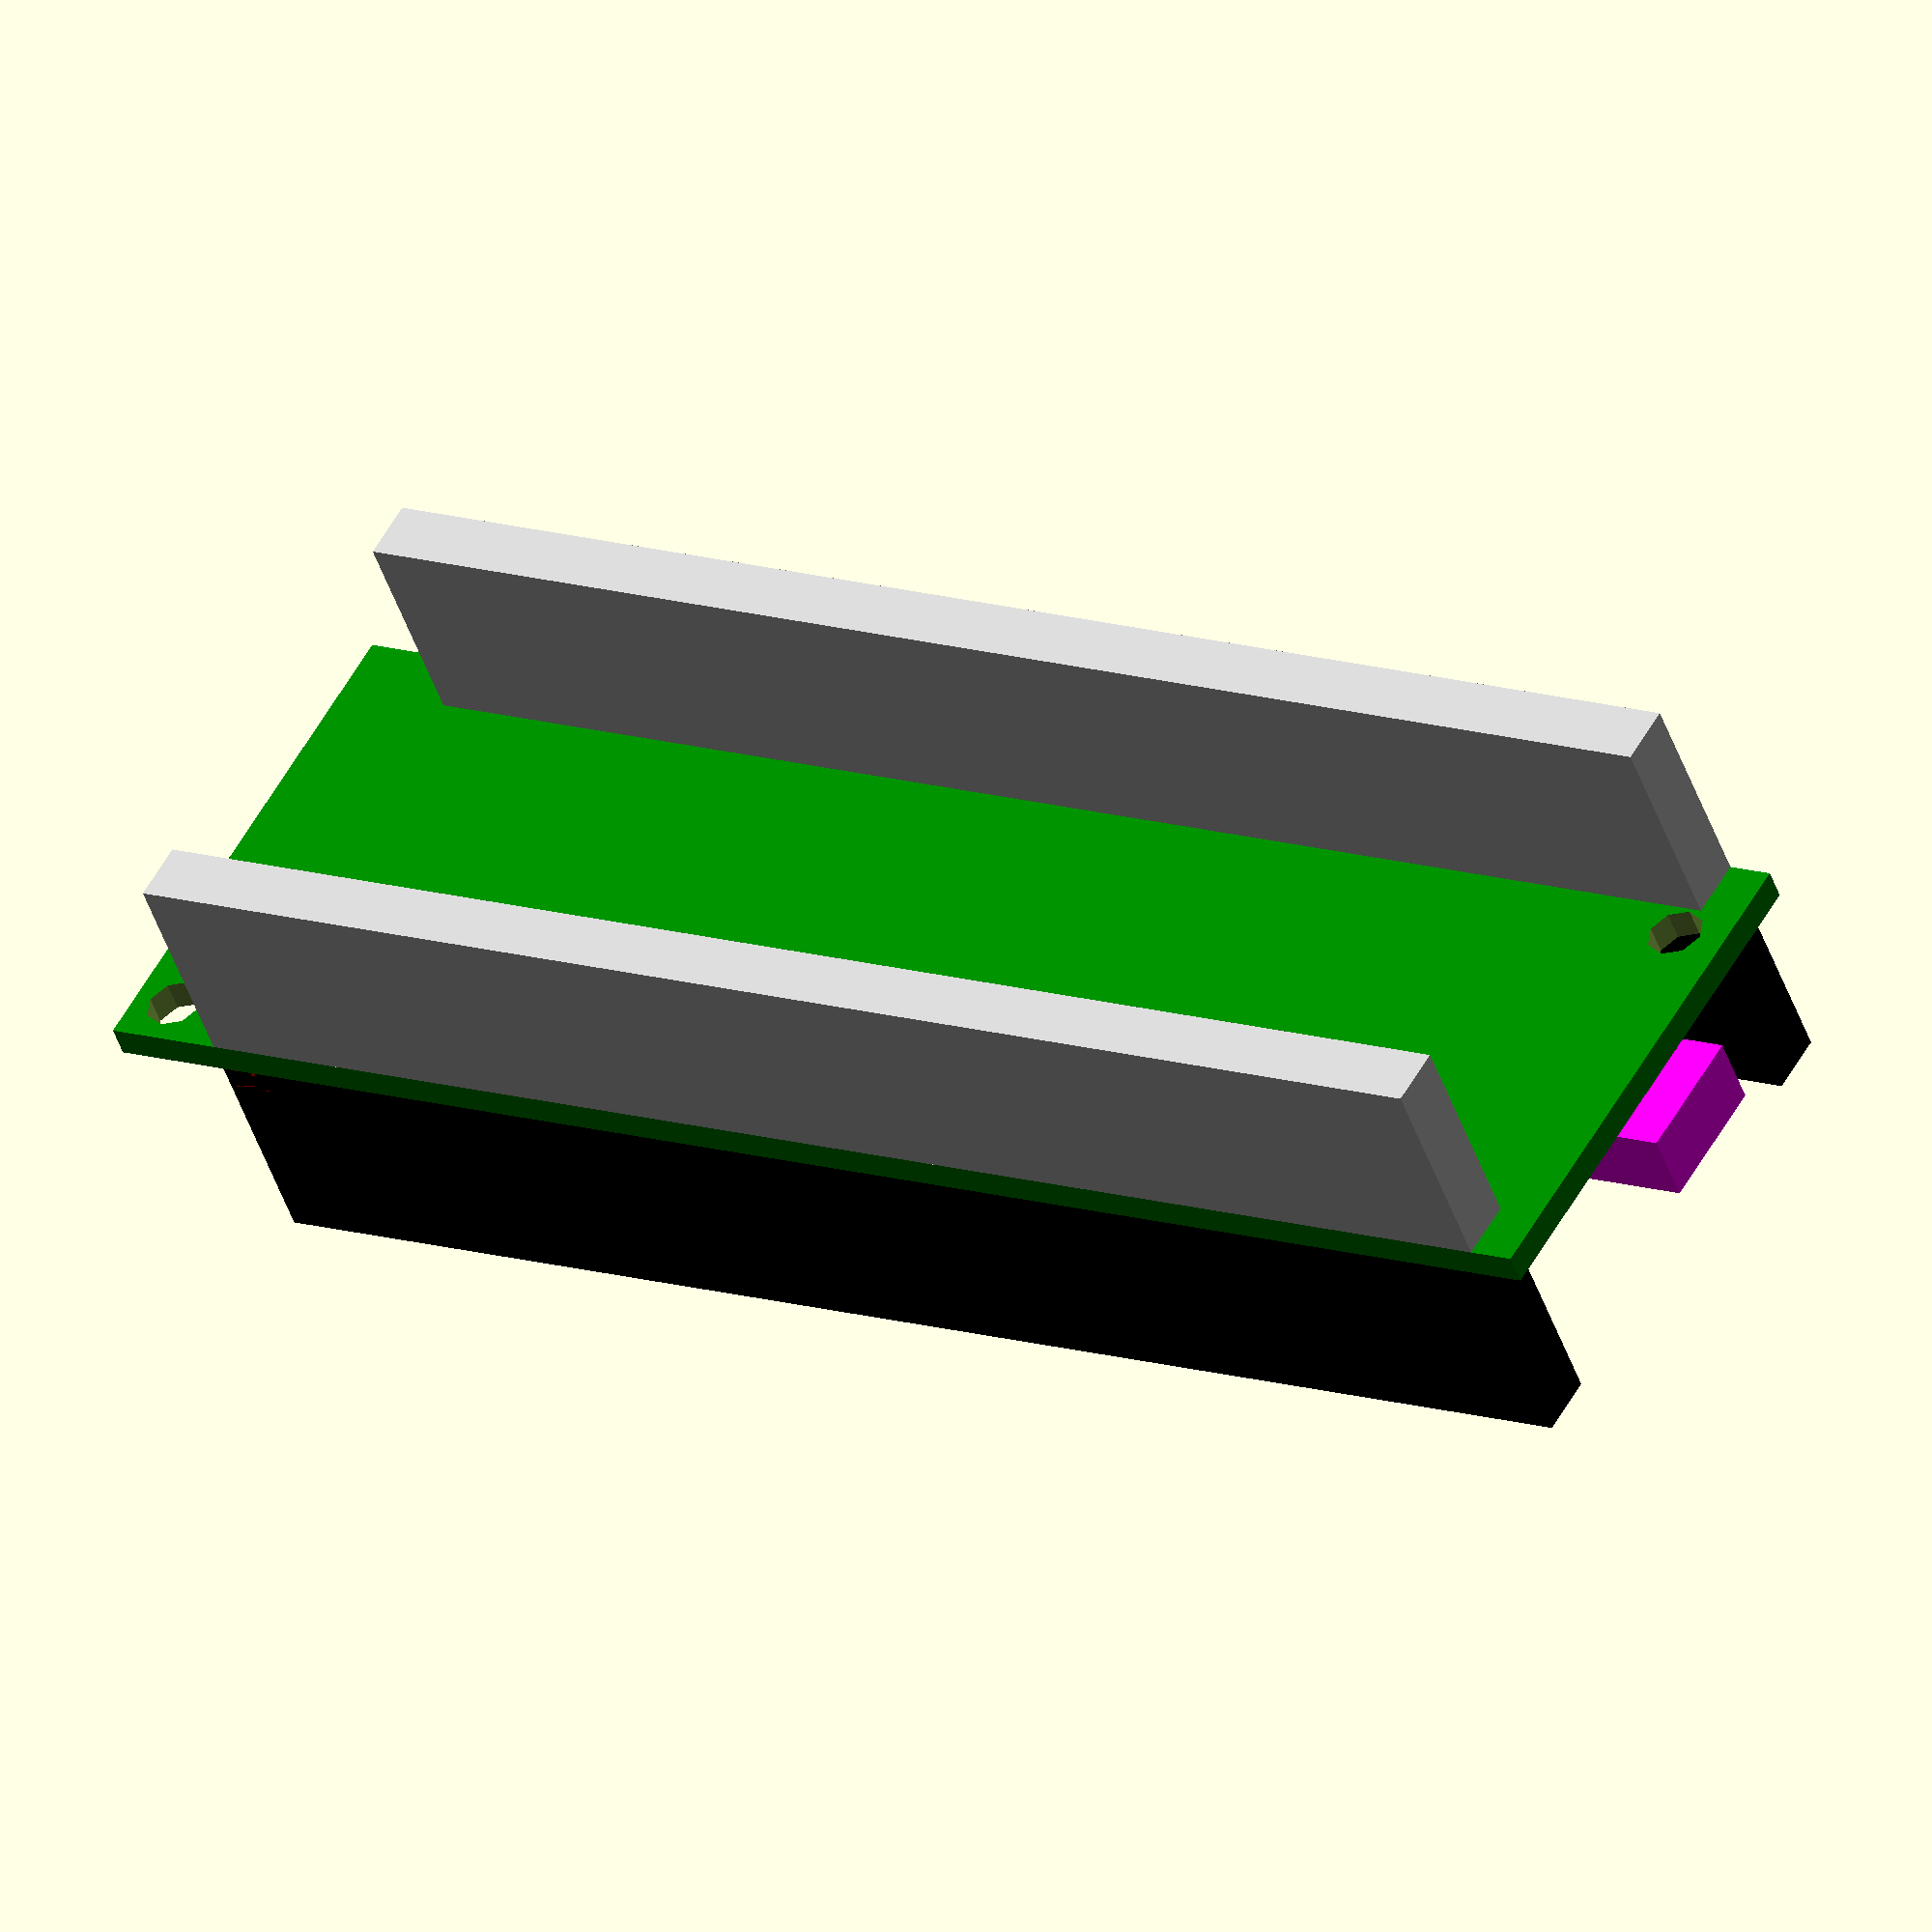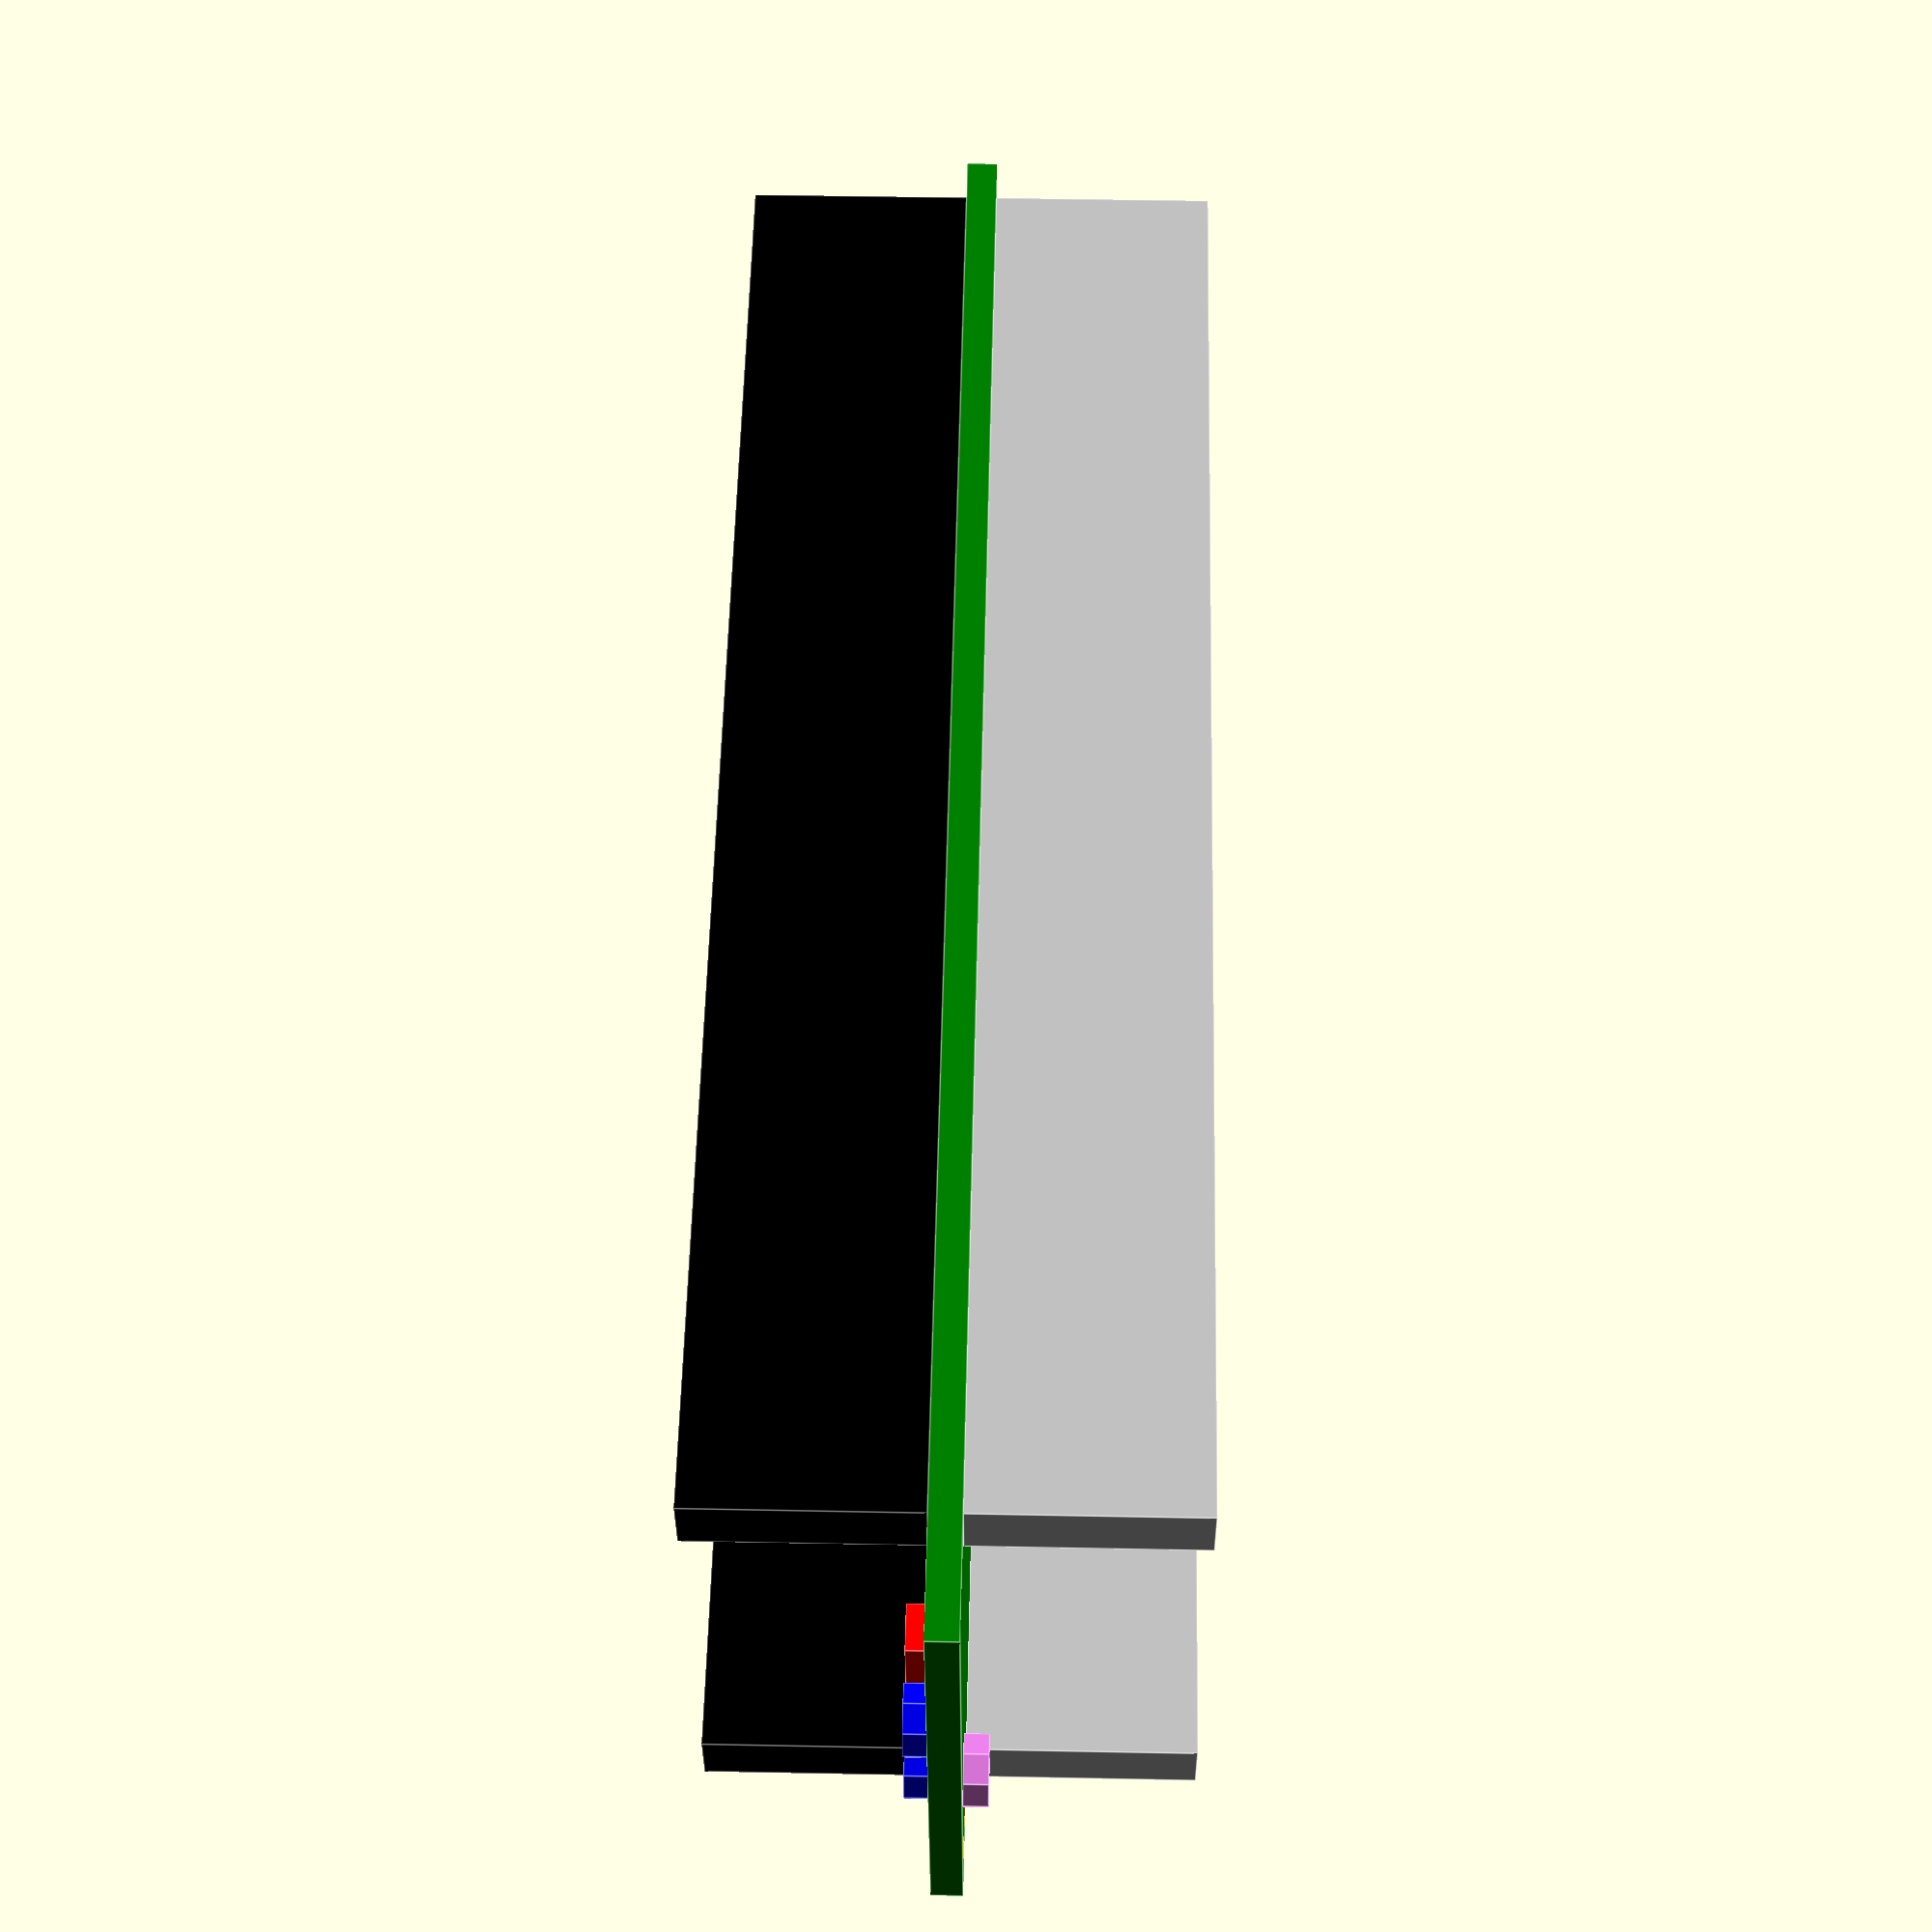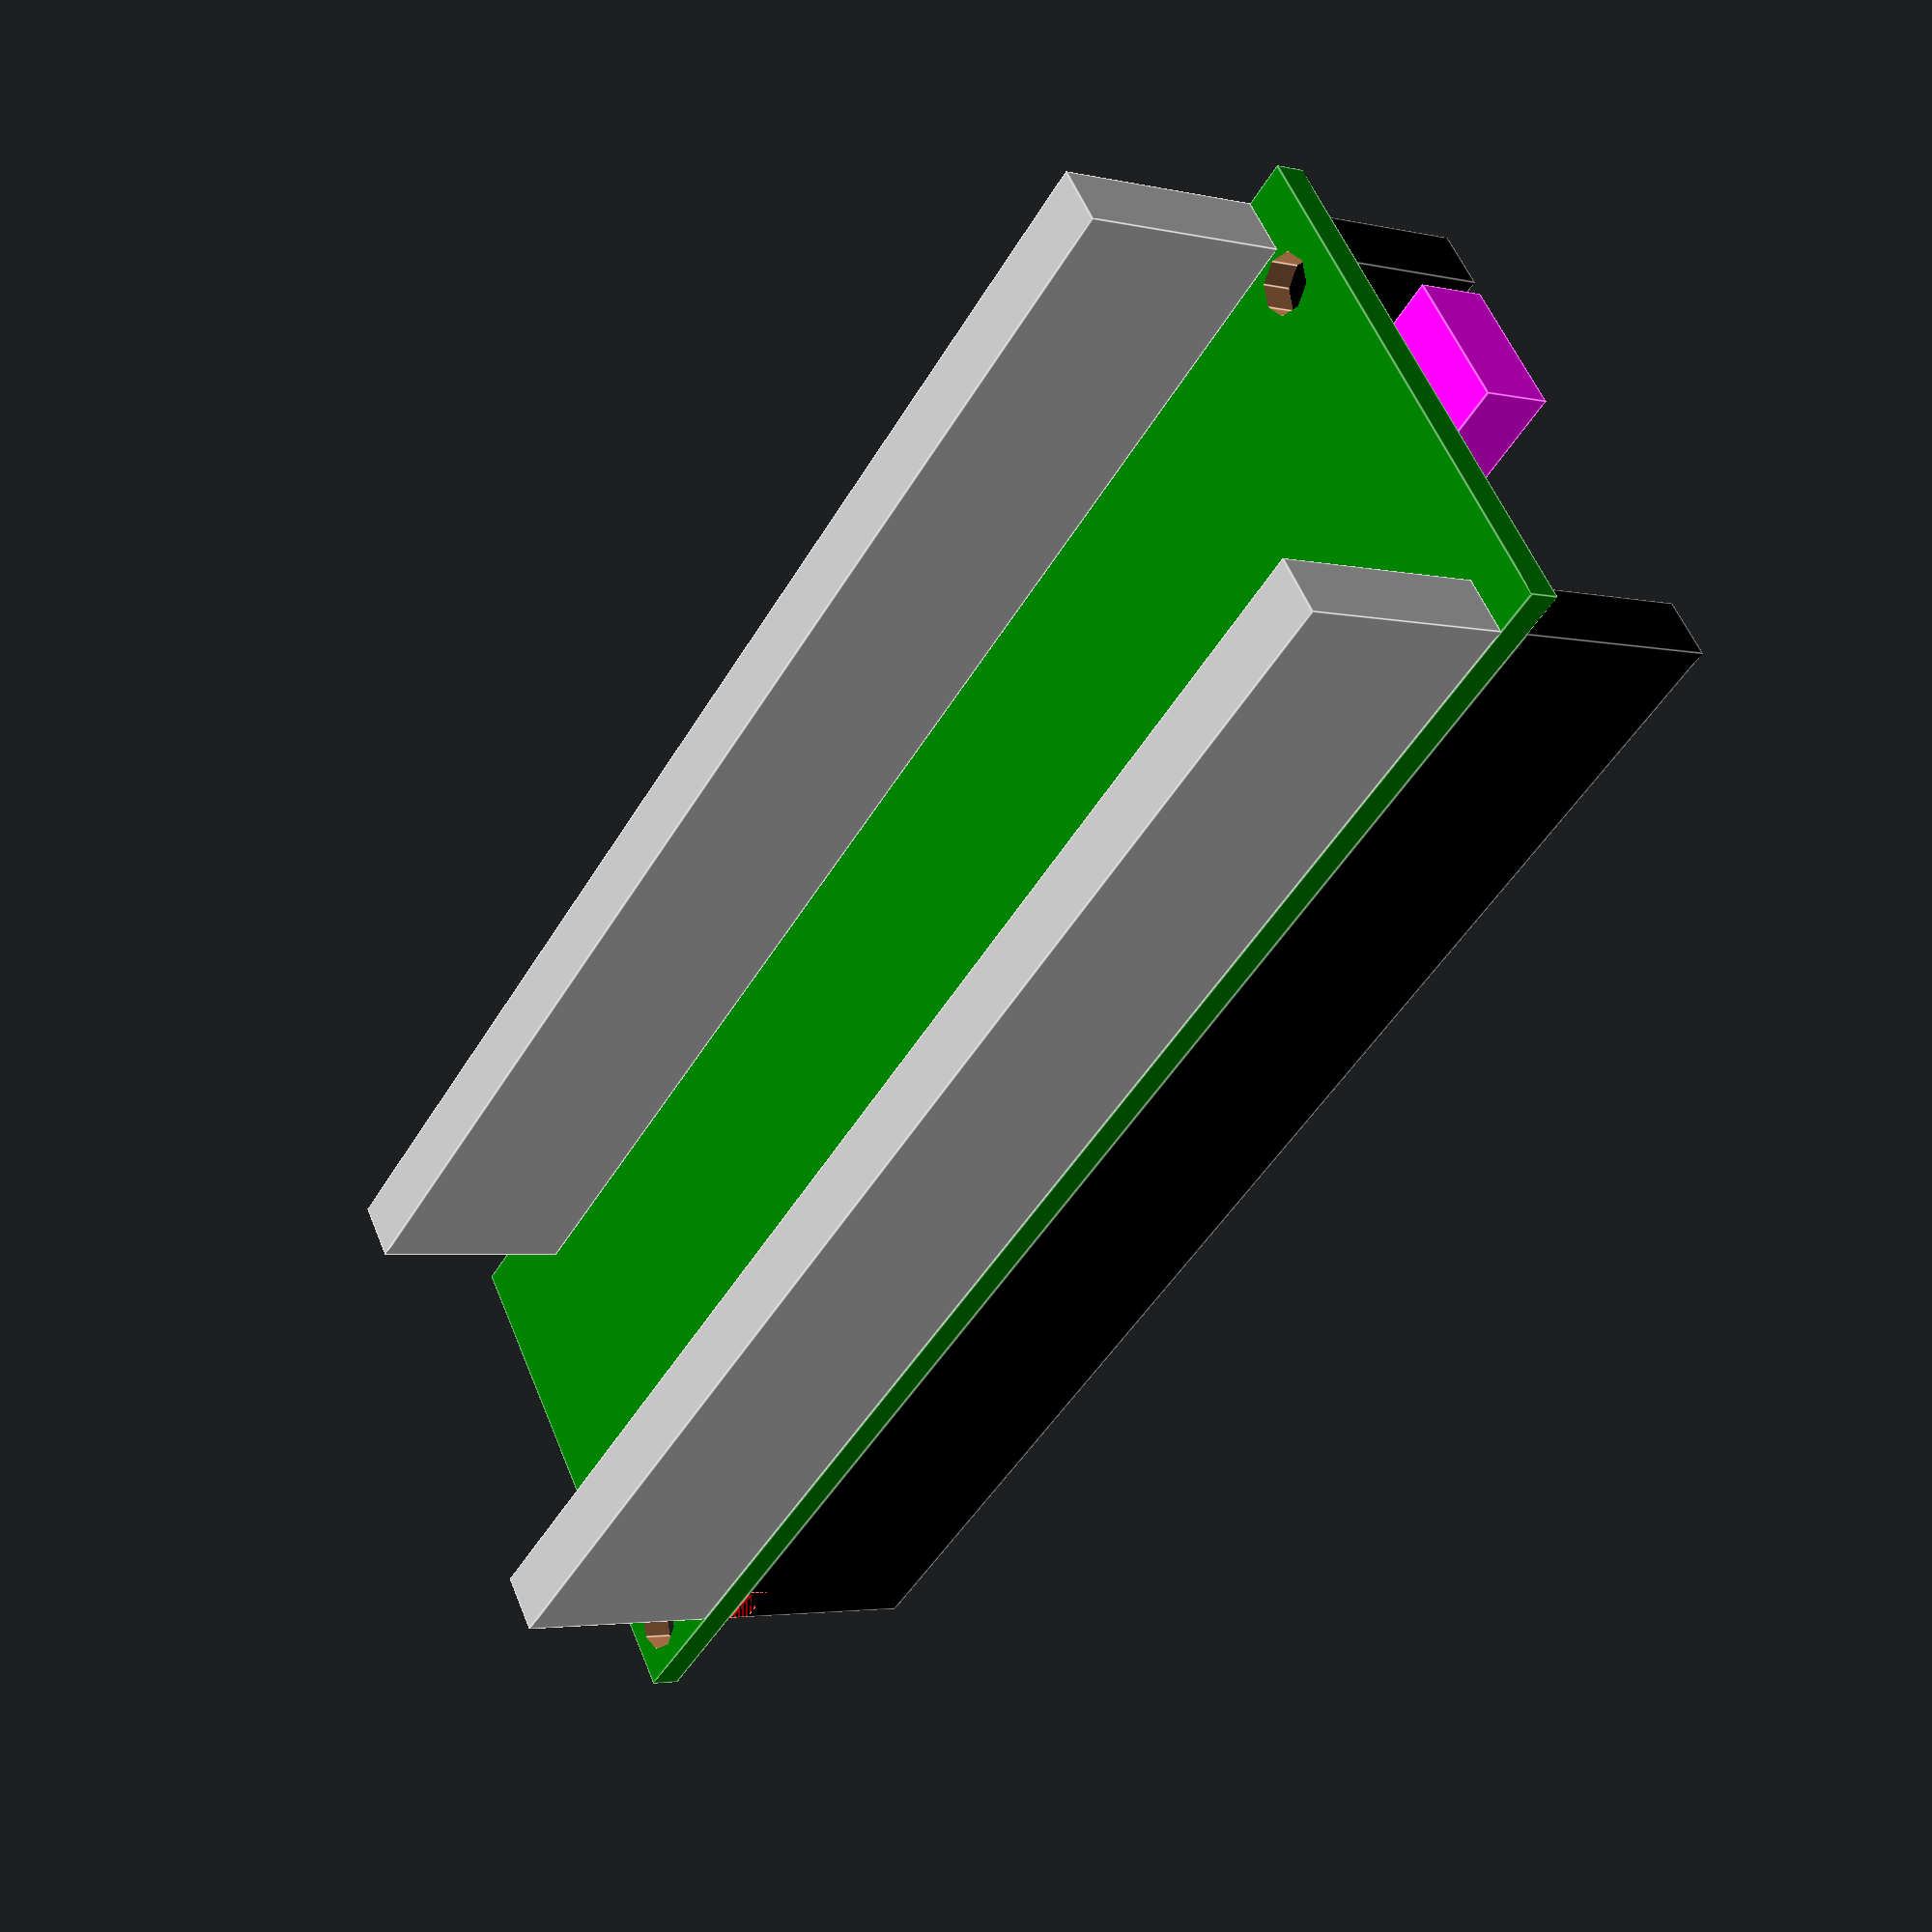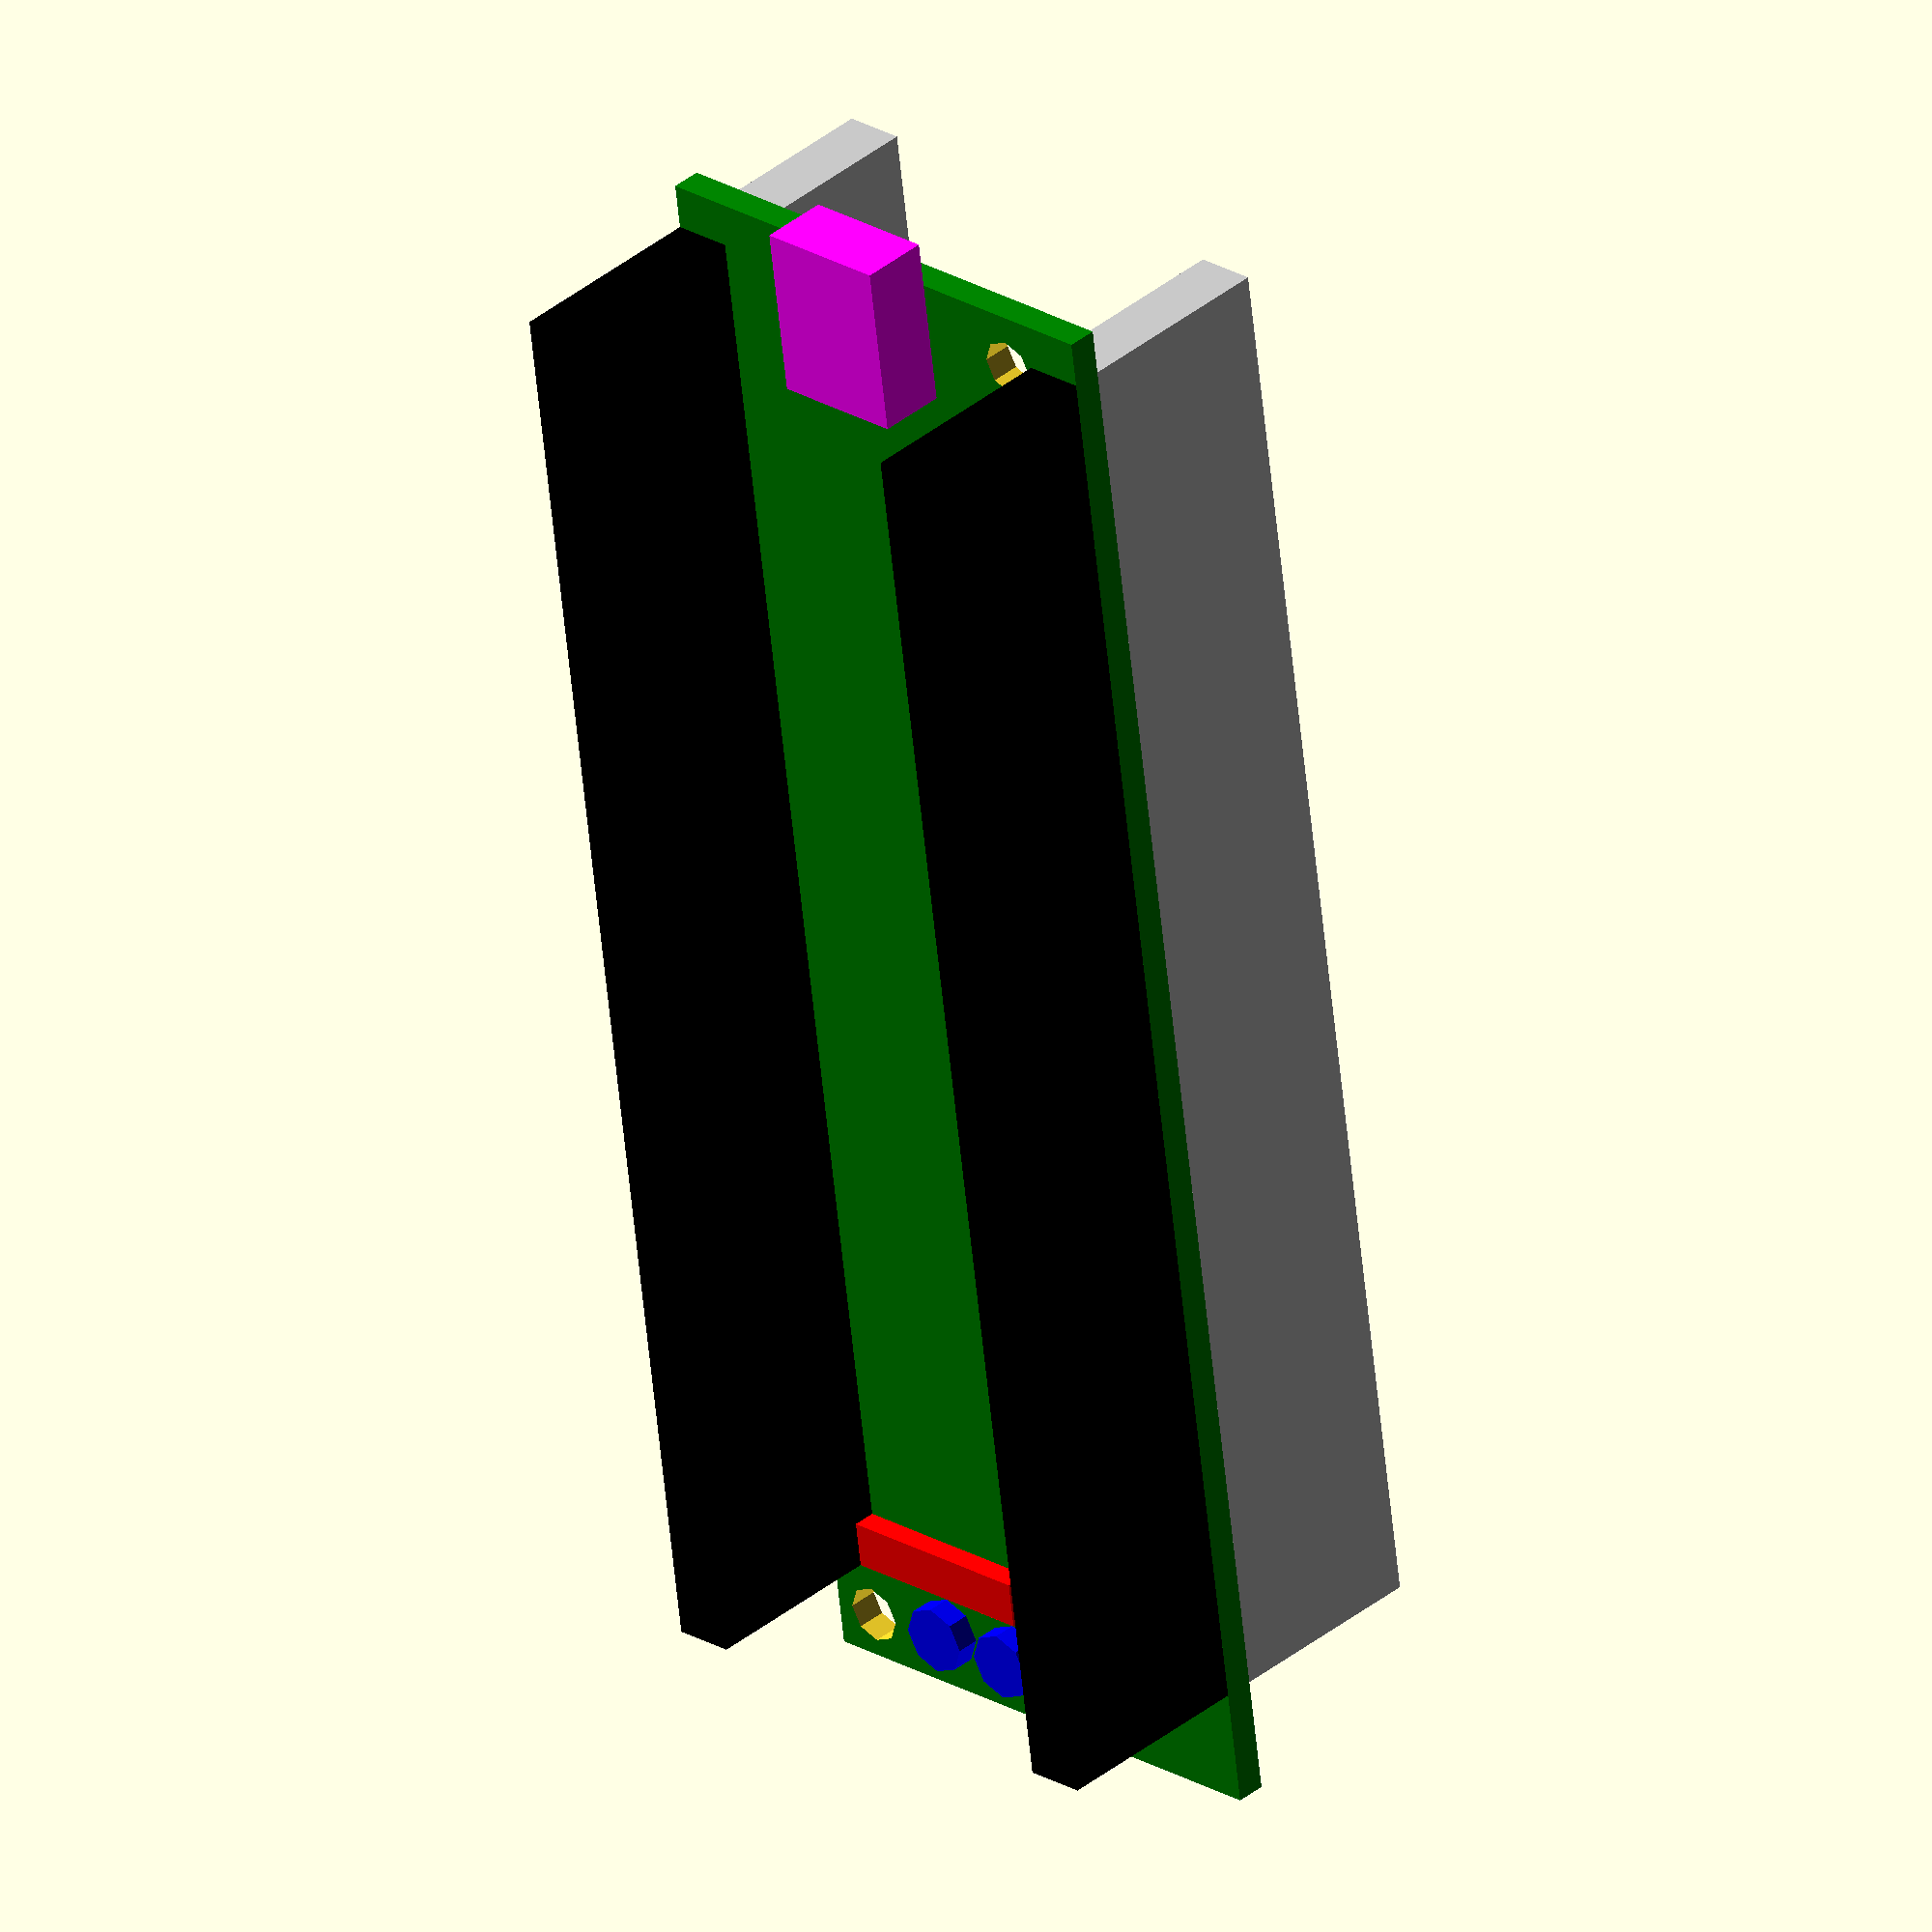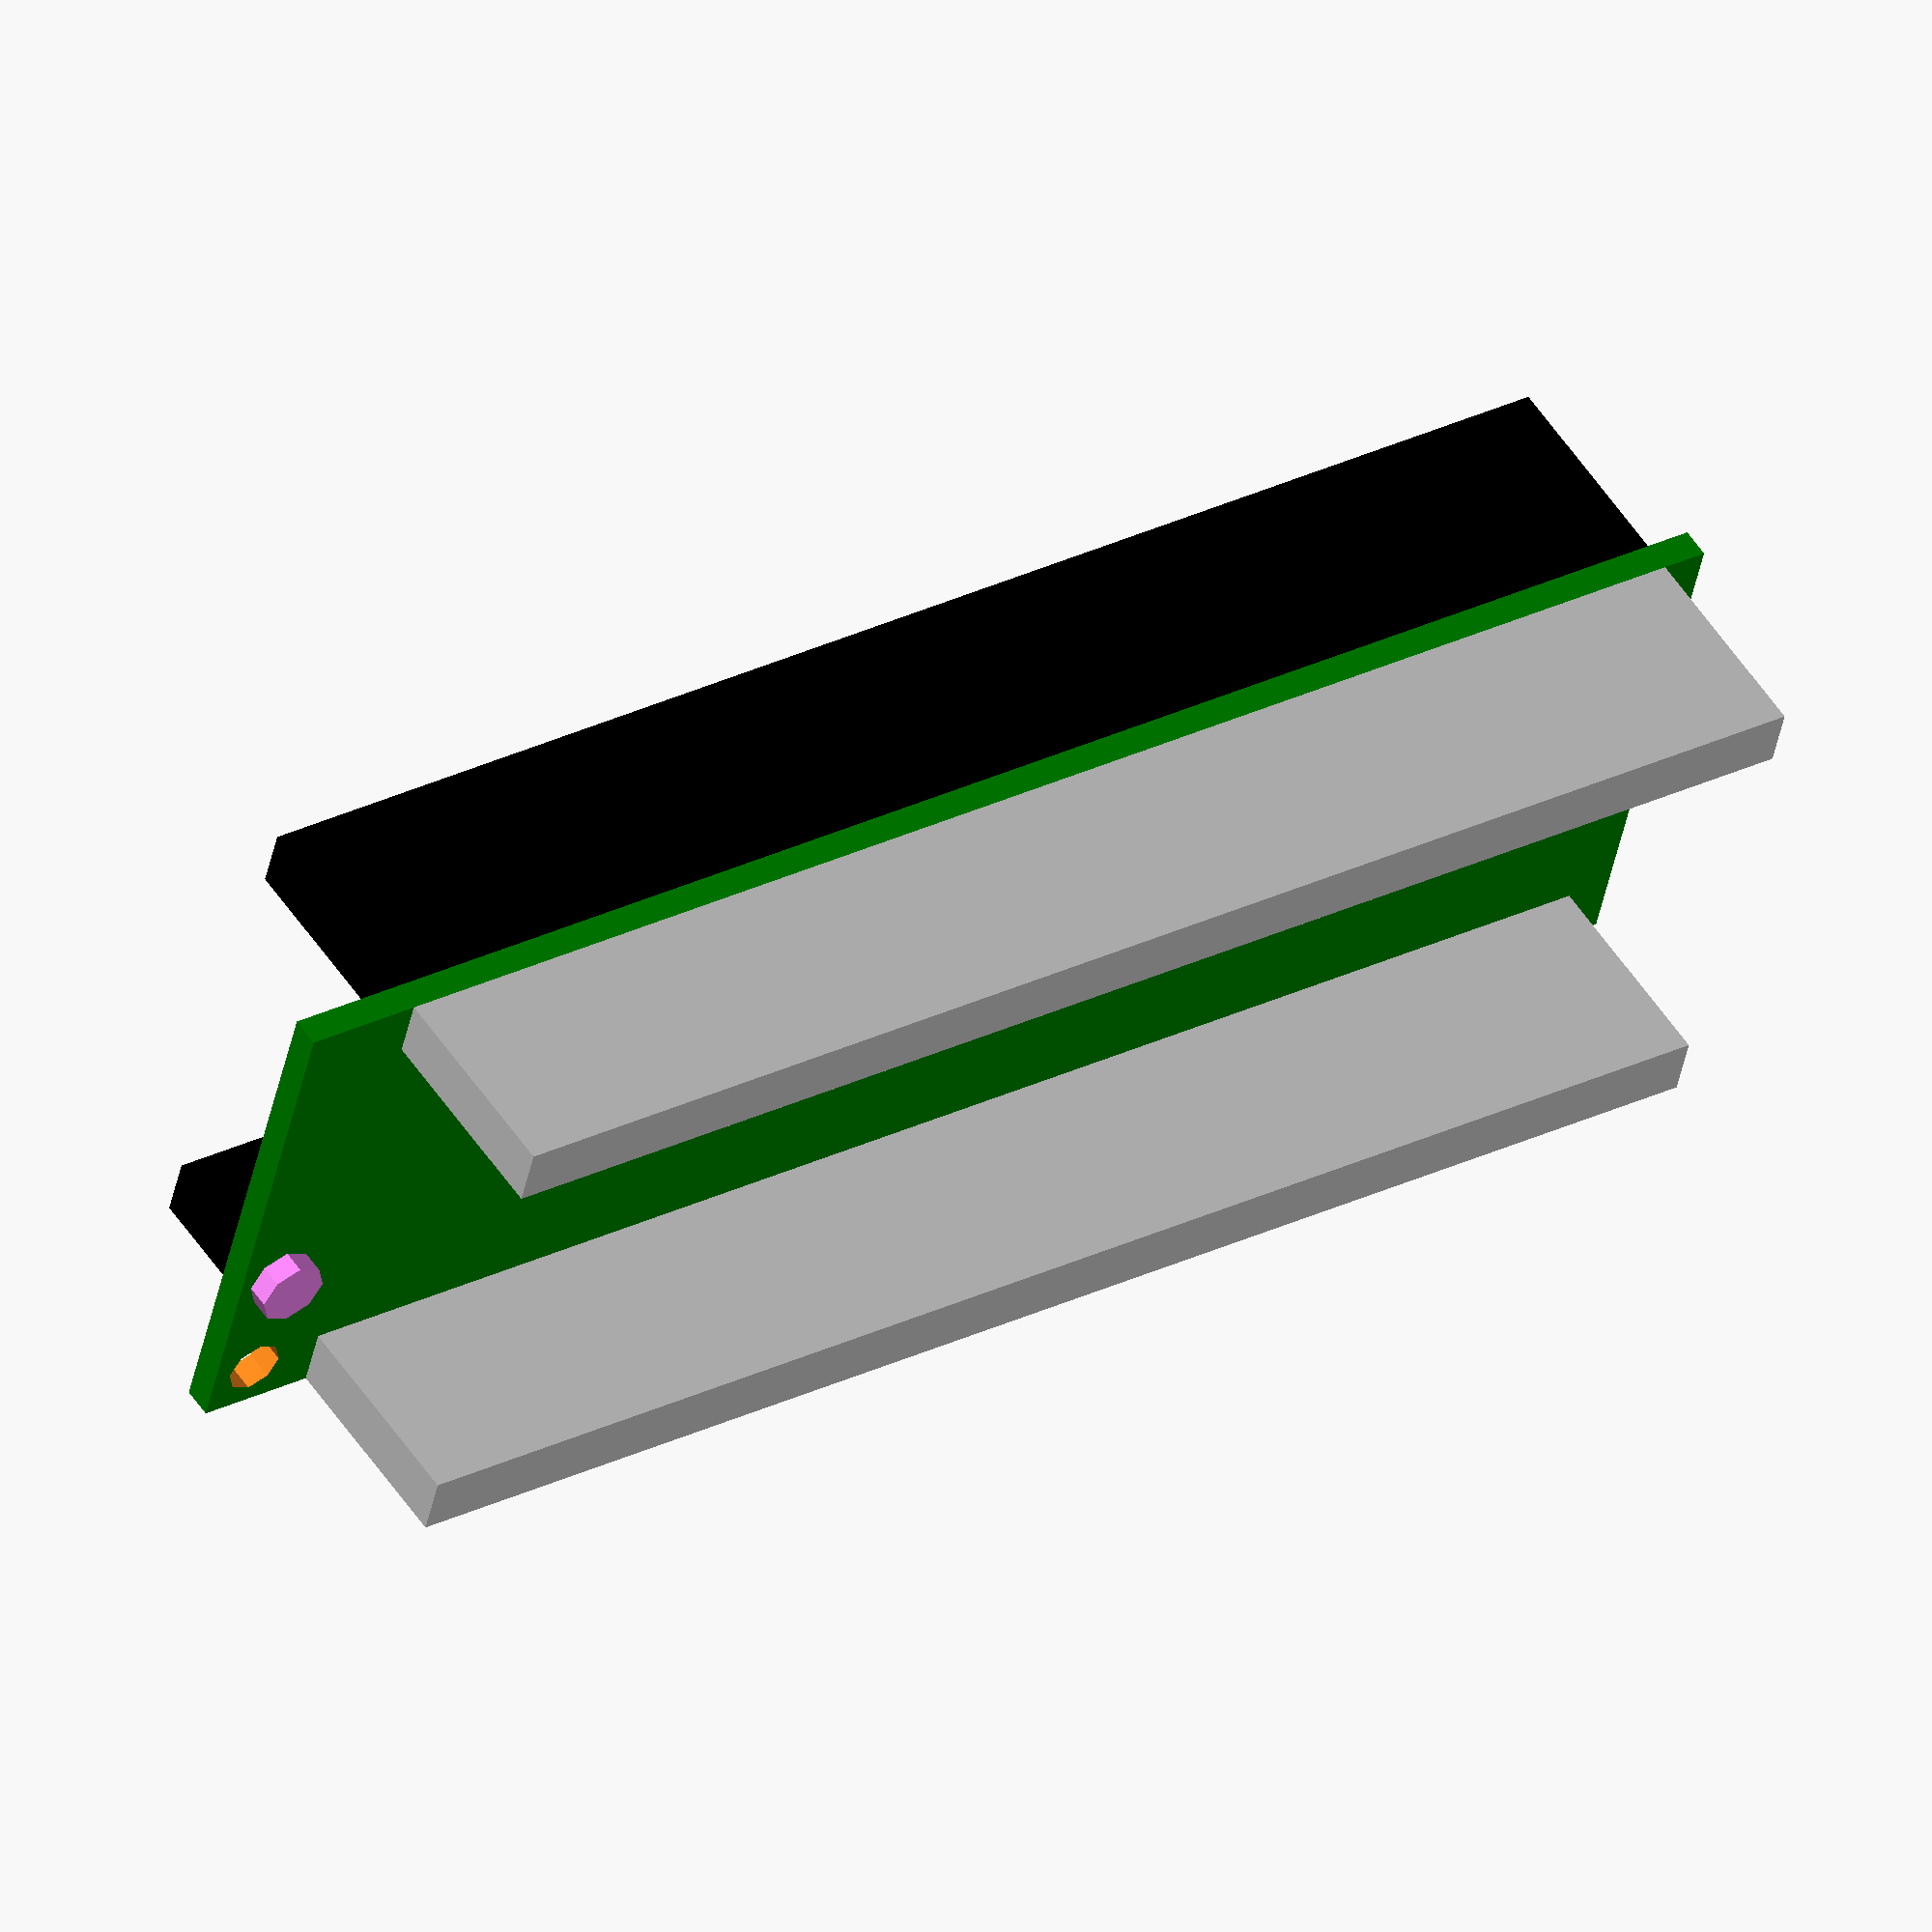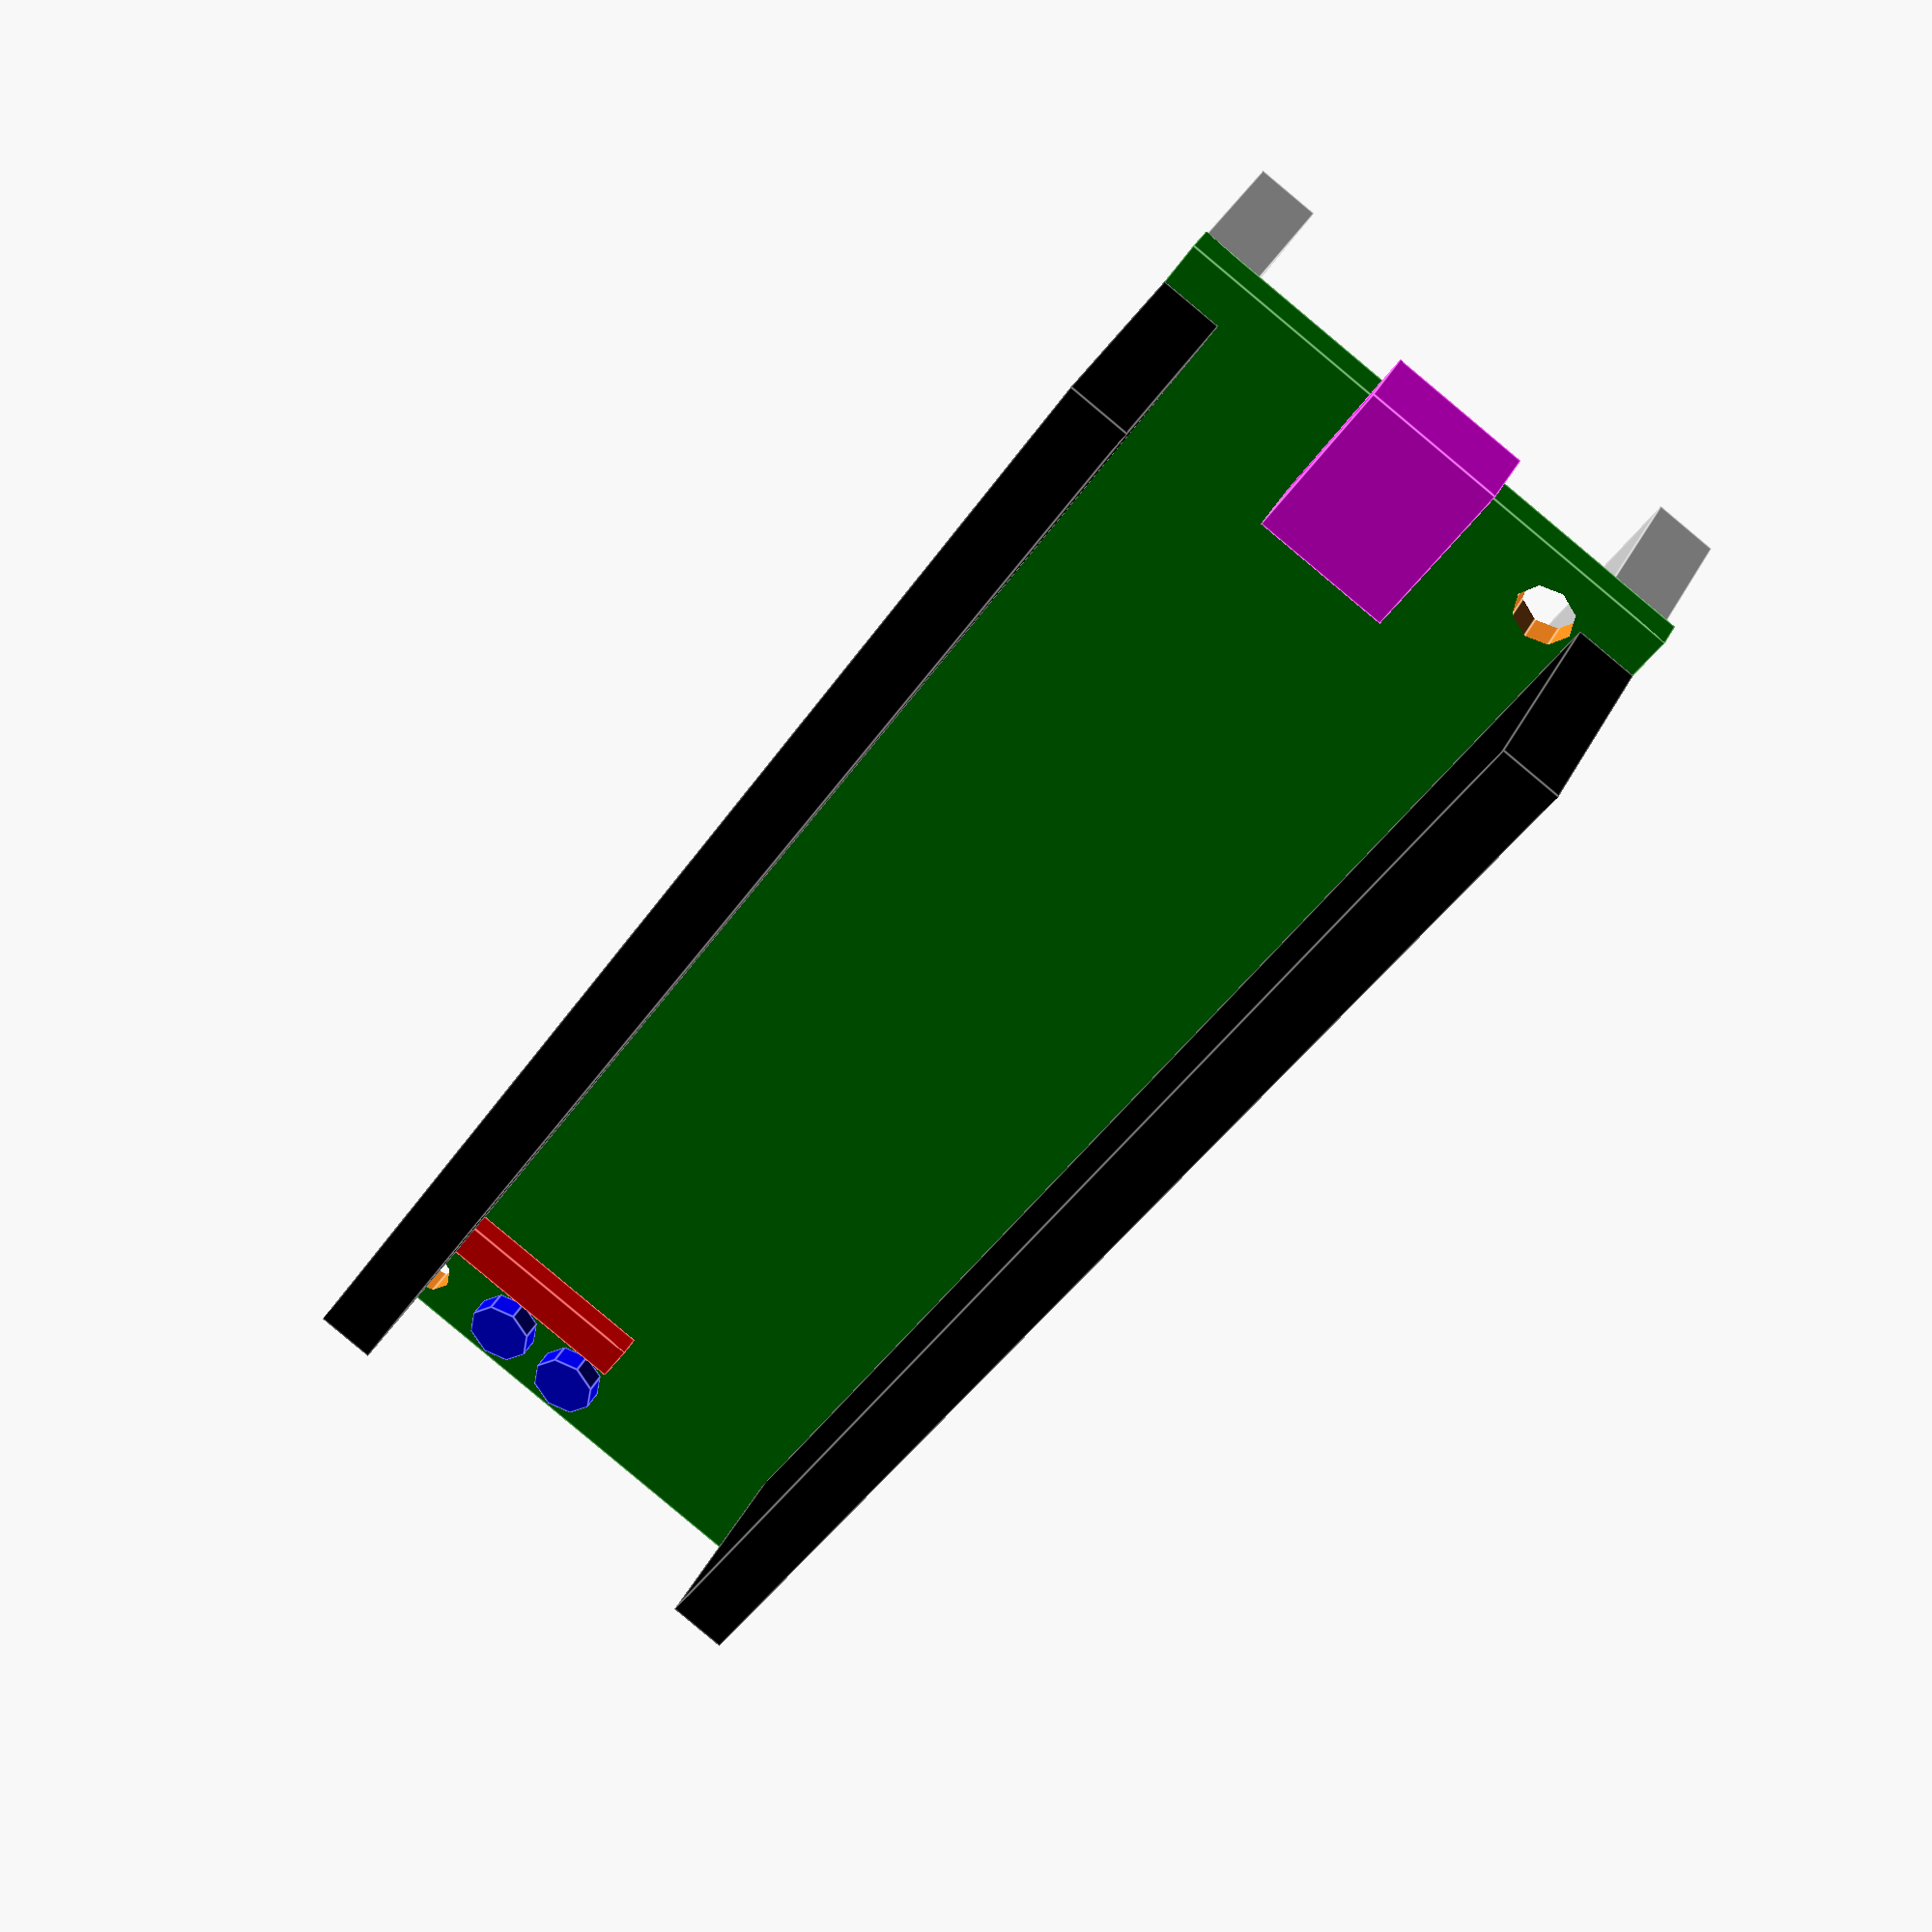
<openscad>
// Arduino Yun Mini 3D model for planning

$fn = 8;

length = 71.12;
width = 22.86;
height = 1.3;
header_length = 64;

module board() {
    cube([length, width, height]);
}

module usb_power() {
    translate([-2, (width - 5.8) / 2, height]) cube([7.5, 5.8, 3]);
}

module header(y = 0, z = 0) {
    translate([2, y, z]) cube([header_length, 2.6, 9.2]);
}

module leds() {
    translate([header_length, 0, height]) cube([2, width/2, 1]);
}

module button(y = 0) {
    translate([length - 2.75, y, height]) cylinder(r = 3/2, h = 1);    
}

module bottom_button() {
    translate([length - 2, 7.5, -1]) cylinder(r = 3/2, h = 1);    
}

module hole(x = 0, y = 0) {
    translate([x, y, -9]) cylinder(h = 10 + height, r = 2.5/2);
}


module arduino_yun_mini() {
    difference() {
        color("green") board();
        union() {
            hole(x = 2.5, y = width - 4);
            hole(x = length - 2, y = 2);
        }
    }

    color("magenta") usb_power();
    color("red") leds();
    color("blue") button(y = 6.5);
    color("blue") button(y = 10.3);
    color("violet") bottom_button(y = 10.3);
    color("black") header(z = height, y = 0);
    color("black") header(z = height, y = width - 2.6);
    color("silver") header(z = -9.2, y = 0);
    color("silver") header(z = -9.2, y = width - 2.6);
}

arduino_yun_mini();
</openscad>
<views>
elev=227.4 azim=150.0 roll=341.3 proj=o view=solid
elev=135.5 azim=191.8 roll=88.7 proj=p view=edges
elev=3.4 azim=37.3 roll=232.4 proj=p view=edges
elev=143.8 azim=262.2 roll=136.9 proj=o view=solid
elev=306.2 azim=346.4 roll=147.1 proj=o view=wireframe
elev=145.7 azim=303.3 roll=156.7 proj=p view=edges
</views>
